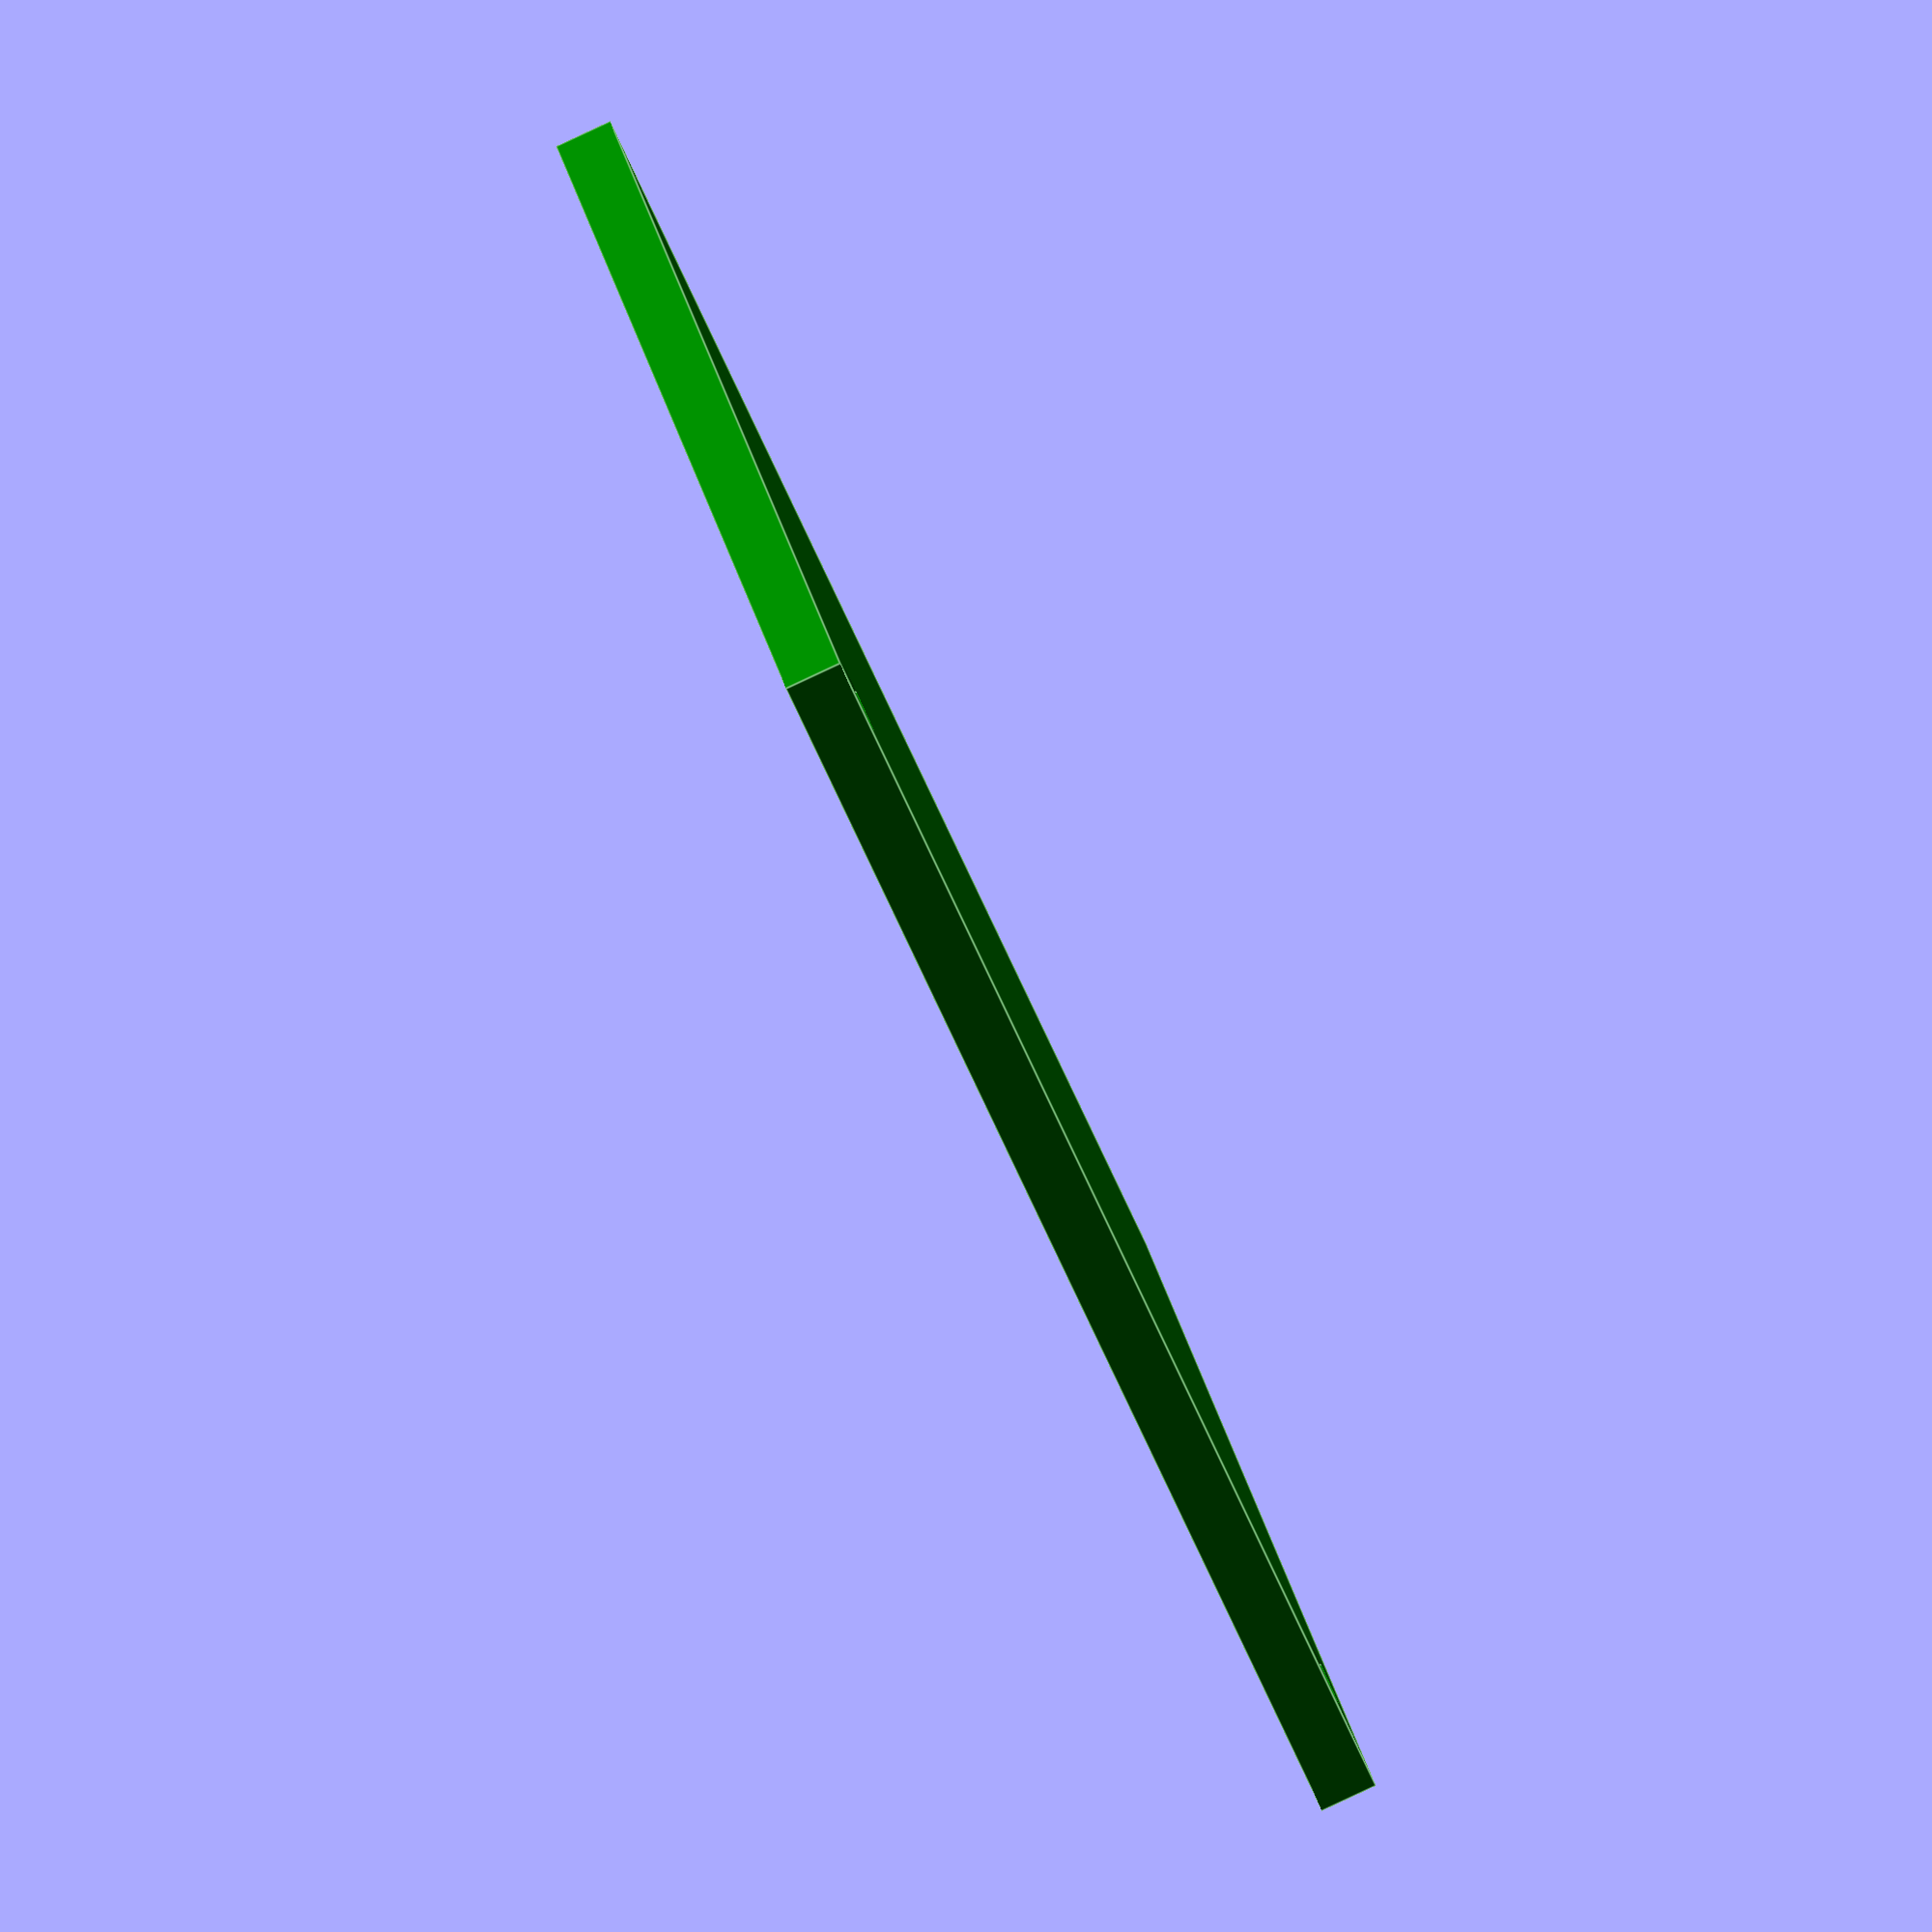
<openscad>
//$fa = 1;
//$fs = 0.4;

use <MCAD/boxes.scad>

boxWidth = 54;
boxHeight = 25;
boxDepth = 65;
boxRadius = 4;
boxWallThickness = 2;
wedgeChunkiness = 3.0;
wedgeProtrusion = 3.5;
pcbThickness = 1.6;
pcbDistanceFromEdge = 4.6;
screwHoleRadius = 1.125;
screwHeadRadius = 2.0;

module outerShell() {
    roundedBox(size = [boxWidth, boxDepth, boxHeight], radius = boxRadius, sidesonly = false);
}

module innerShell() {
    roundedBox(size = [ boxWidth - boxWallThickness * 2, 
                        boxDepth - boxWallThickness * 2, 
                        boxHeight - boxWallThickness * 2],
                        radius = boxRadius - boxWallThickness, sidesonly = false);
}

module fullOuterCase() {
    difference () {
        difference () {
            difference() {
                outerShell();
                innerShell();
            }

            // DB25 hole
            translate([0, -(boxDepth - boxWallThickness) / 2, 0])
                rotate([90, 0, 0])
                    roundedBox(size = [42, 11.5, boxWallThickness + 1], radius = 1, sidesonly = true);
            
            // L phono
            translate([-boxWidth / 4, (boxDepth - boxWallThickness) / 2, 0])
                rotate([90, 0, 0])
                    cylinder(h = boxWallThickness + 1, r = 4, center = true);

            // R phono
            translate([boxWidth / 4, (boxDepth - boxWallThickness) / 2, 0])
                rotate([90, 0, 0])
                    cylinder(h = boxWallThickness + 1, r = 4, center = true);
            
            // Pot
            translate([0, boxDepth / 4, (boxHeight - boxWallThickness) / 2])
                cylinder(h = boxWallThickness + 1, r = 3, center = true);
        }
    }
}

module pcb() {
    difference() {
        cube([37.5, 34.0, pcbThickness], center = true);
        union() {
            translate([-37.5 * 0.5 + 2.5, 34.0 * 0.5 - 2.5, 0.0])
                cylinder(h = pcbThickness + 2, r = 2.25 * 0.5, center = true);
            translate([37.5 * 0.5 - 2.5, 34.0 * 0.5 - 2.5, 0.0])
                cylinder(h = pcbThickness + 2, r = 2.25 * 0.5, center = true);
        }
    }
}

module top() {
    difference() {
        union() {
            difference() {
                fullOuterCase();
                union() {
                    translate([0, 0, -boxHeight * 0.5])
                        cube([boxWidth + 1, boxDepth + 1, boxHeight], center = true);
                    
                    translate([0, boxDepth * 0.5 - 1, 0])
                        rotate([90, 0, 0])
                            roundedBox(size = [ boxWidth - boxRadius * 3.0, boxHeight - boxRadius * 3.0, boxWallThickness + 2], radius = 4, sidesonly = true);
                }
            }
            
            intersection() {
                union() {
                     // Left screw lug
                    translate([-32.5 * 0.5, -boxDepth * 0.5 + pcbDistanceFromEdge + (34.0 - 2.5), boxHeight * 0.25 - pcbThickness * 0.5])
                        cylinder(h = boxHeight * 0.5, r = boxWallThickness + 0.6, center = true);   

                    // Right screw lug
                    translate([32.5 * 0.5, -boxDepth * 0.5 + pcbDistanceFromEdge + (34.0 - 2.5), boxHeight * 0.25 + pcbThickness * 0.5 /*+ boxWallThickness*/])
                        cylinder(h = boxHeight * 0.5, r = boxWallThickness + 0.6, center = true);            
                }
                innerShell();
            }
        }
        union() {
            // Screw holes
            translate([32.5 * 0.5, -boxDepth * 0.5 + pcbDistanceFromEdge + (34.0 - 2.5), 0])
                cylinder(h = boxHeight * 0.5, r = 0.6, center = true);            
            
            translate([-32.5 * 0.5, -boxDepth * 0.5 + pcbDistanceFromEdge + (34.0 - 2.5), 0])
                cylinder(h = boxHeight * 0.5, r = 0.6, center = true);   
        }
    }    
}

module bottom() {
    difference() {
        union() {
            intersection() {
                fullOuterCase();
                union() {
                    translate([0, 0, -(boxHeight + 1) * 0.5])
                        cube([boxWidth + 1, boxDepth + 1, boxHeight + 1], center = true);
                    
                    translate([0, boxDepth * 0.5 - 1, 0])
                        rotate([90, 0, 0])
                            roundedBox(size = [ boxWidth - boxRadius * 3.0, 
                                                boxHeight - boxRadius * 3.0, 
                                                boxWallThickness + 2],
                                                radius = 4, sidesonly = true);
                }
            } 
            intersection() {  
                union() {             
                    // Corner
                    translate([-boxWidth * 0.5 + boxWallThickness, -boxDepth * 0.5 + boxWallThickness, -boxHeight * 0.5])
                        cube([wedgeChunkiness, wedgeChunkiness, boxHeight * 0.5 + wedgeProtrusion]);
                    translate([boxWidth * 0.5 - (boxWallThickness + wedgeChunkiness), -boxDepth * 0.5 + boxWallThickness, -boxHeight * 0.5])
                        cube([wedgeChunkiness, wedgeChunkiness, boxHeight * 0.5 + wedgeProtrusion]);
                    
                    // More corner wedges
                    translate([-boxWidth * 0.5 + boxWallThickness, boxDepth * 0.5 - (boxWallThickness + wedgeChunkiness), -boxHeight * 0.5])
                        cube([wedgeChunkiness, wedgeChunkiness, boxHeight * 0.5 + wedgeProtrusion]);
                    translate([boxWidth * 0.5 - (boxWallThickness + wedgeChunkiness), boxDepth * 0.5 - (boxWallThickness + wedgeChunkiness), -boxHeight * 0.5])
                        cube([wedgeChunkiness, wedgeChunkiness, boxHeight * 0.5 + wedgeProtrusion]);
                    
                    // Left mounting post
                    translate([-32.5 * 0.5, -boxDepth * 0.5 + pcbDistanceFromEdge + (34.0 - 2.5), -boxHeight * 0.25 - pcbThickness * 0.5])
                        cylinder(h = (boxHeight - pcbThickness) * 0.5 + 1, r = screwHeadRadius + boxWallThickness, center = true);
                    
                    // Right mounting post
                    translate([32.5 * 0.5, -boxDepth * 0.5 + pcbDistanceFromEdge + (34.0 - 2.5), -boxHeight * 0.25 - pcbThickness * 0.5])
                        cylinder(h = (boxHeight - pcbThickness) * 0.5 + 1, r = screwHeadRadius + boxWallThickness, center = true);
                }
                innerShell();
            }
        }
    
        union() {
            // Screw holes
            translate([32.5 * 0.5, -boxDepth * 0.5 + pcbDistanceFromEdge + (34.0 - 2.5), 0])
                cylinder(h = boxHeight + 1, r = screwHoleRadius, center = true);
            translate([32.5 * 0.5, -boxDepth * 0.5 + pcbDistanceFromEdge + (34.0 - 2.5), -boxHeight * 0.25 - pcbThickness * 0.5 - boxWallThickness])
                cylinder(h = boxHeight * 0.5, r = screwHeadRadius, center = true);            
            
            translate([-32.5 * 0.5, -boxDepth * 0.5 + pcbDistanceFromEdge + (34.0 - 2.5), 0])
                cylinder(h = boxHeight + 1, r = screwHoleRadius, center = true);
            translate([-32.5 * 0.5, -boxDepth * 0.5 + pcbDistanceFromEdge + (34.0 - 2.5), -boxHeight * 0.25 - pcbThickness * 0.5 - boxWallThickness])
                cylinder(h = boxHeight * 0.5, r = screwHeadRadius, center = true);            

       }
    }
}

translate([-(boxWidth + 10), 0, 0])
    rotate([0, 180, 0])
        color("red")
        top();

translate([(boxWidth + 10), 0, 0])
    color("blue")
    bottom();

union() {
    color("white") top();
    color("white") bottom();
}

color("green") pcb();


</openscad>
<views>
elev=267.5 azim=25.3 roll=65.0 proj=o view=edges
</views>
